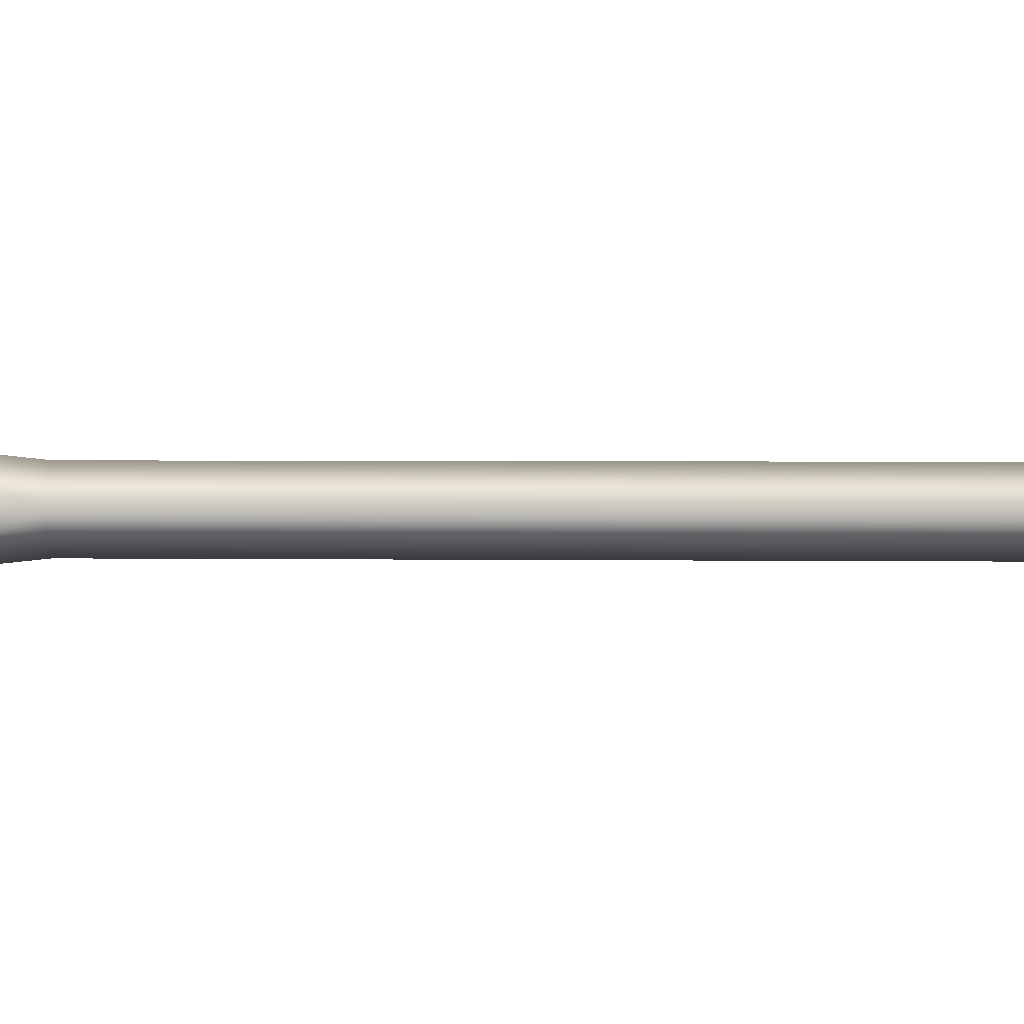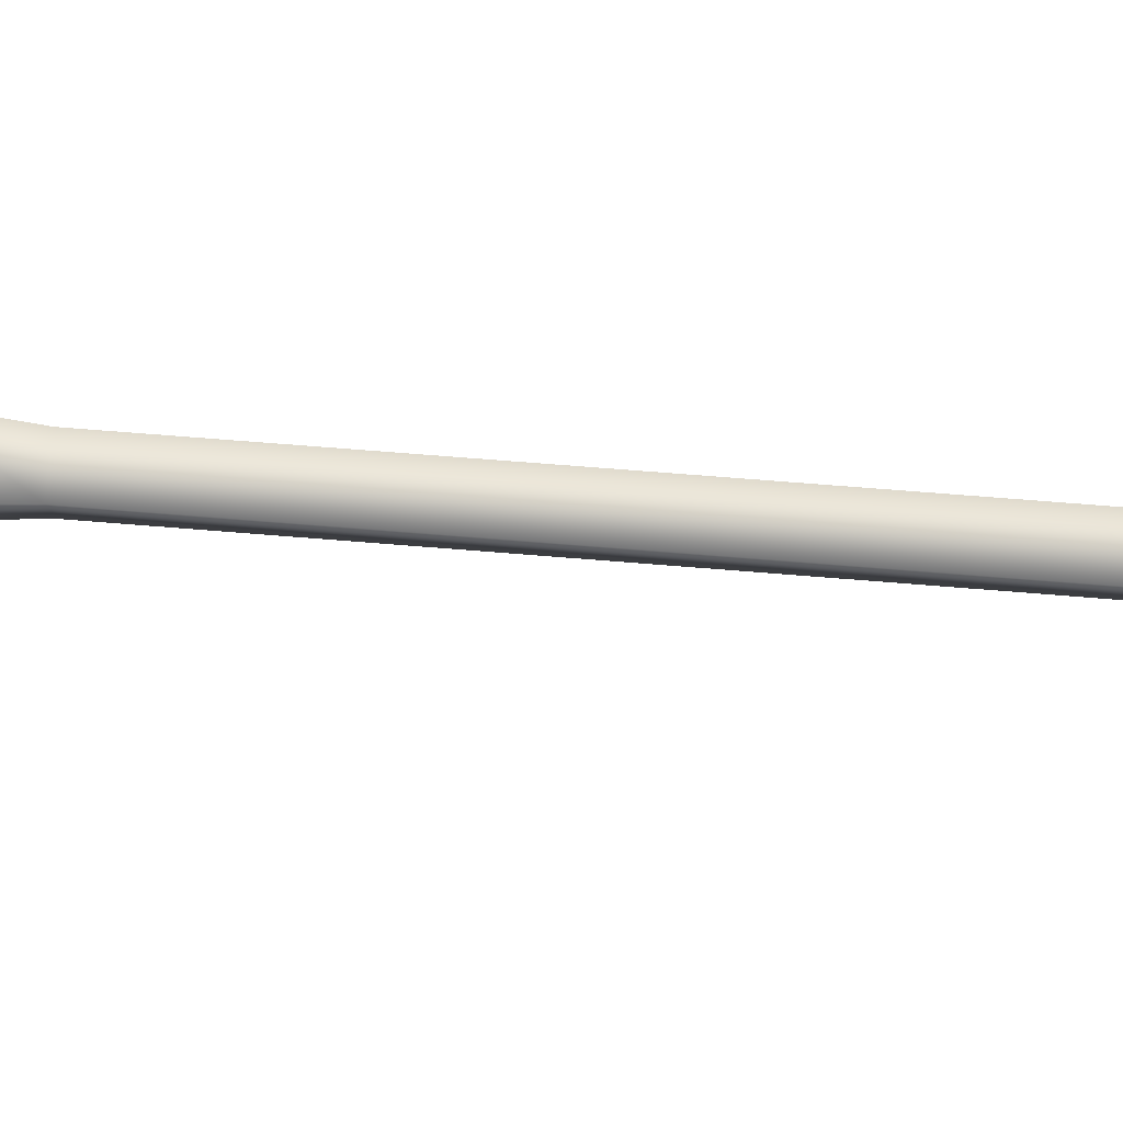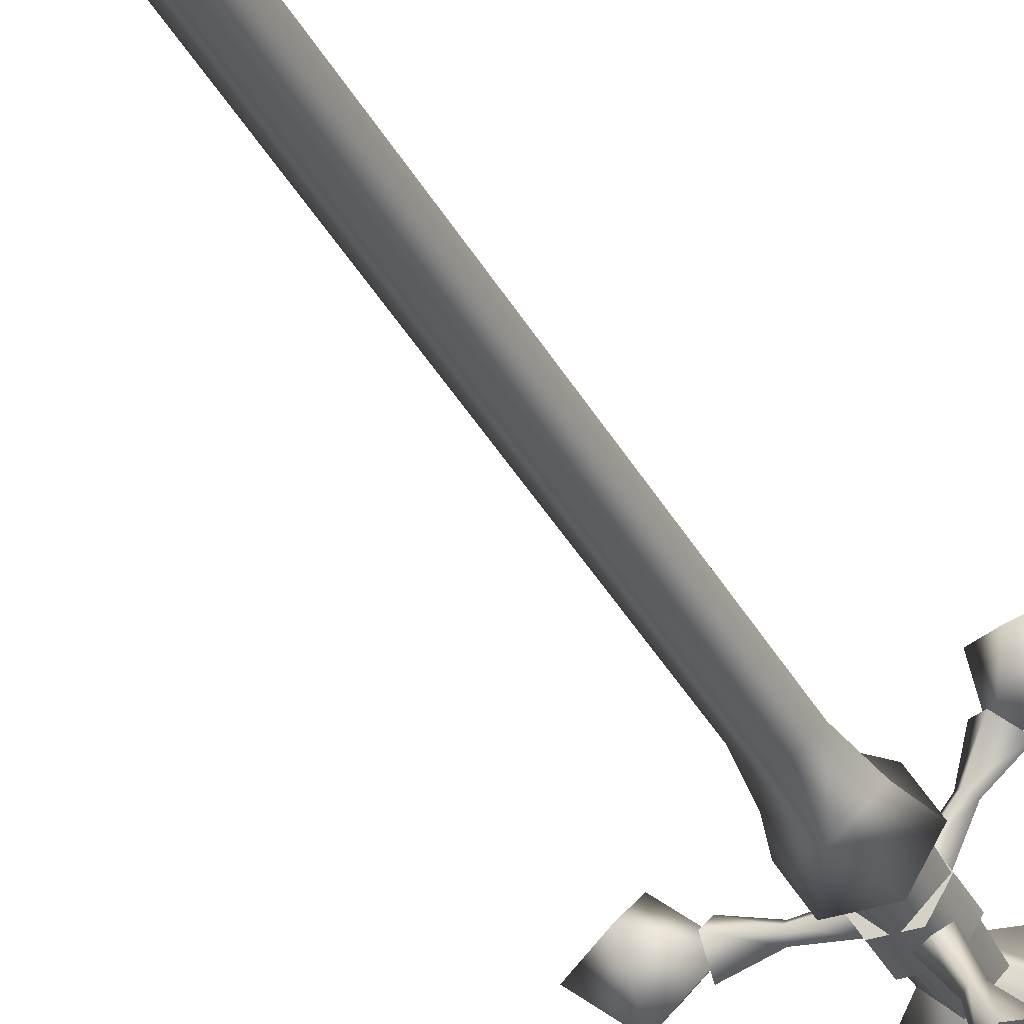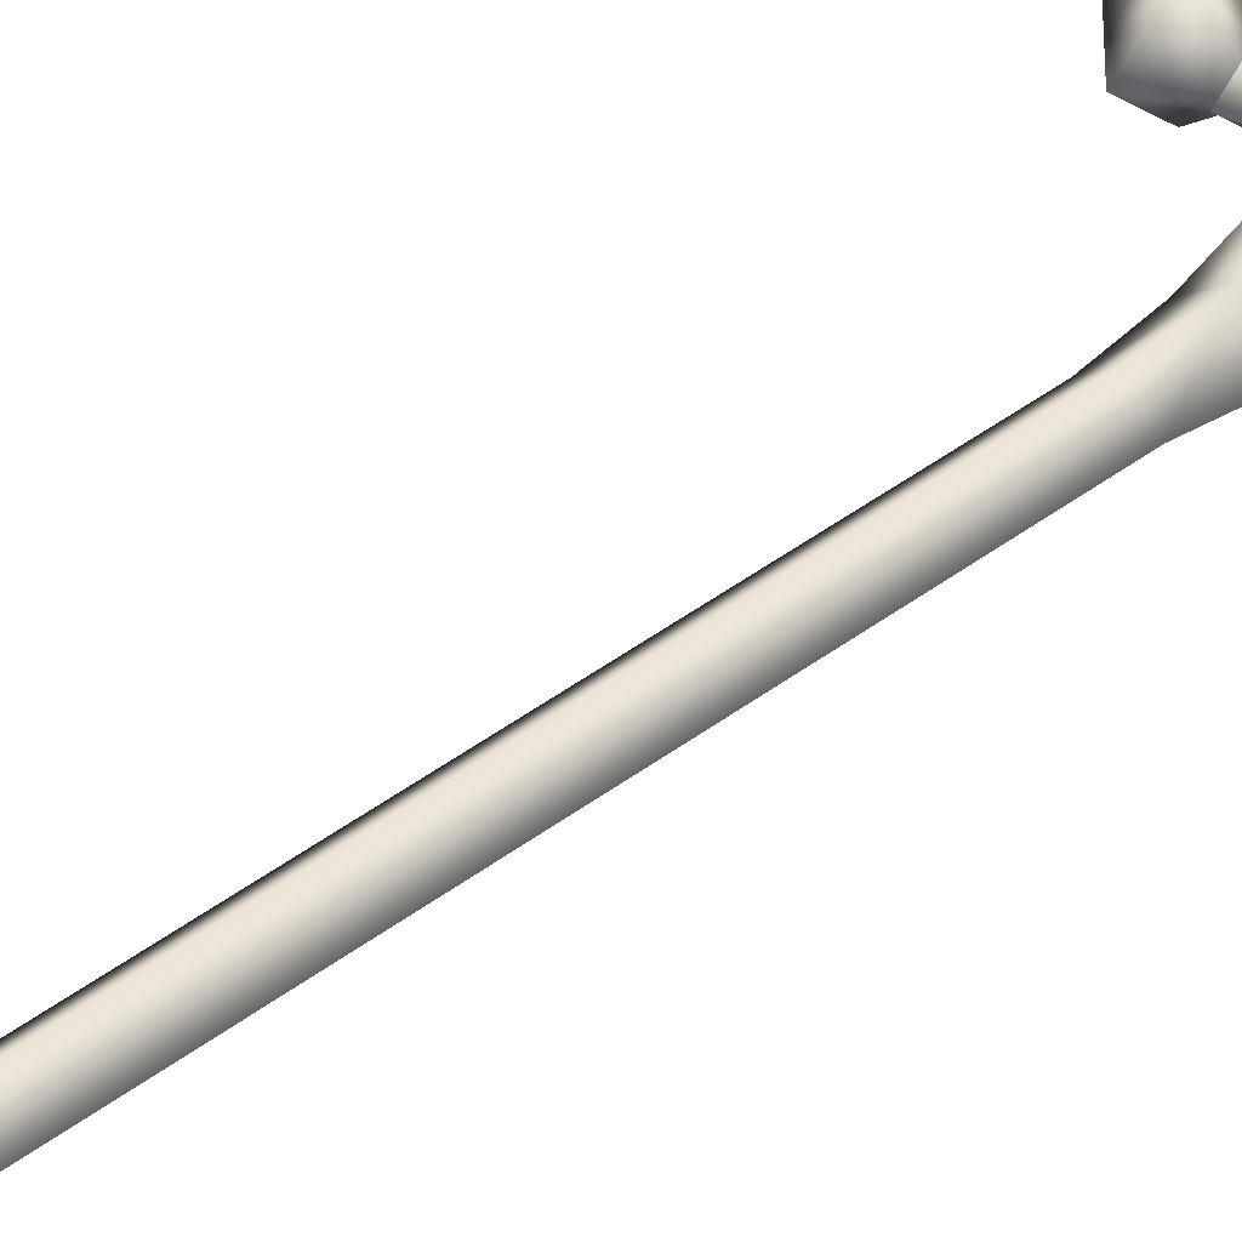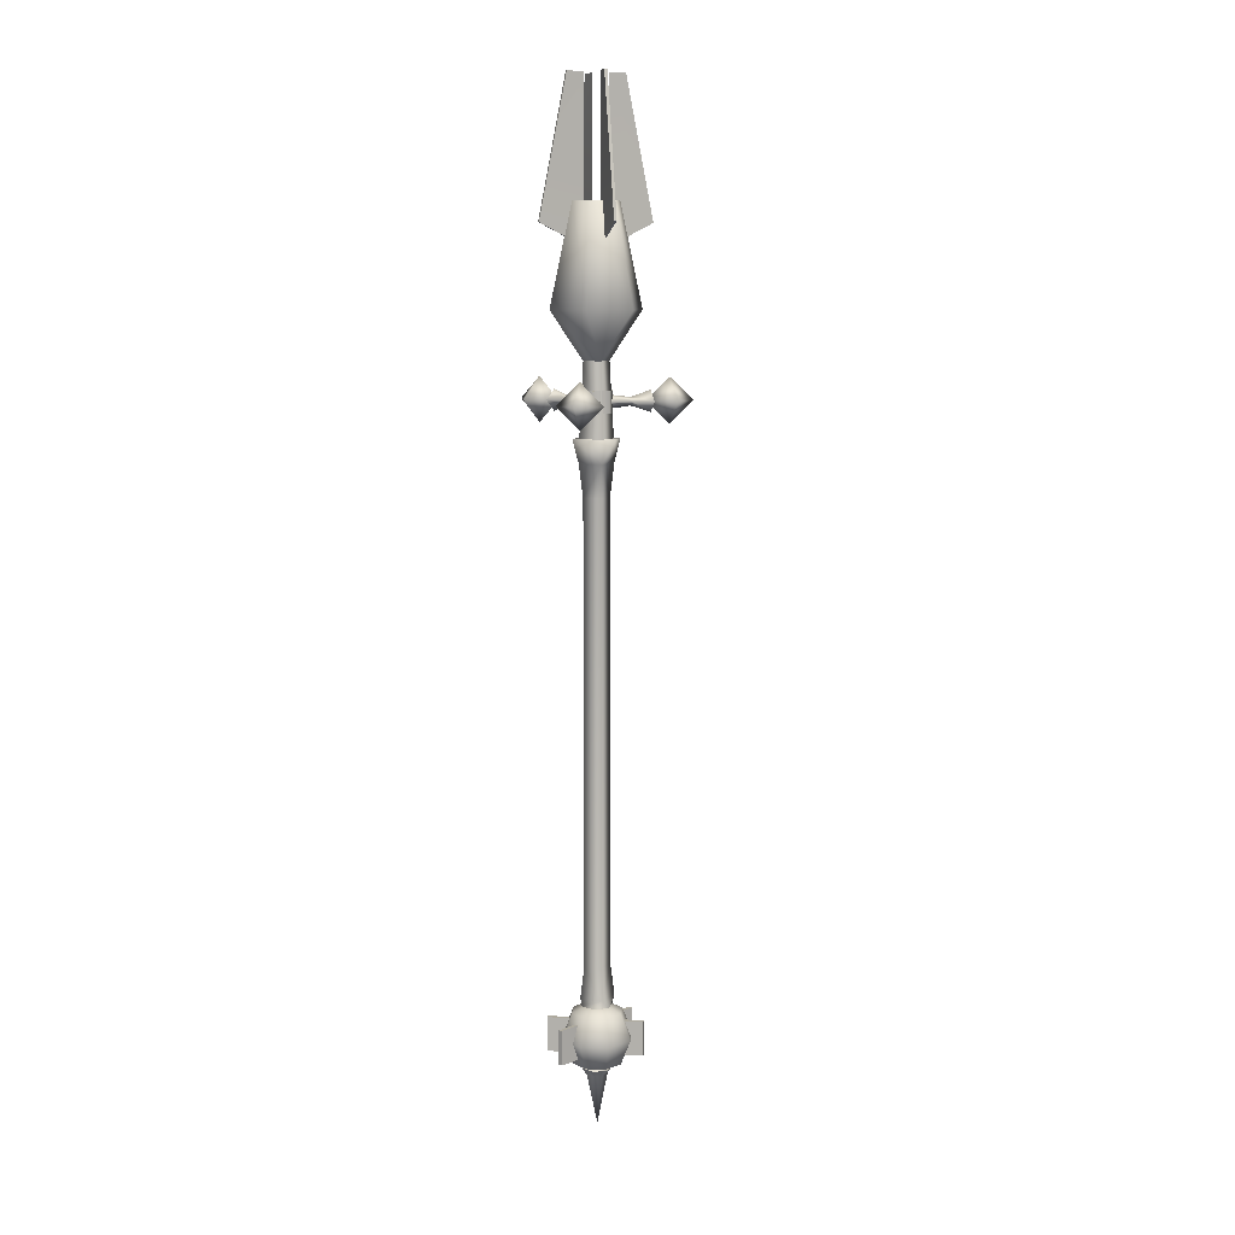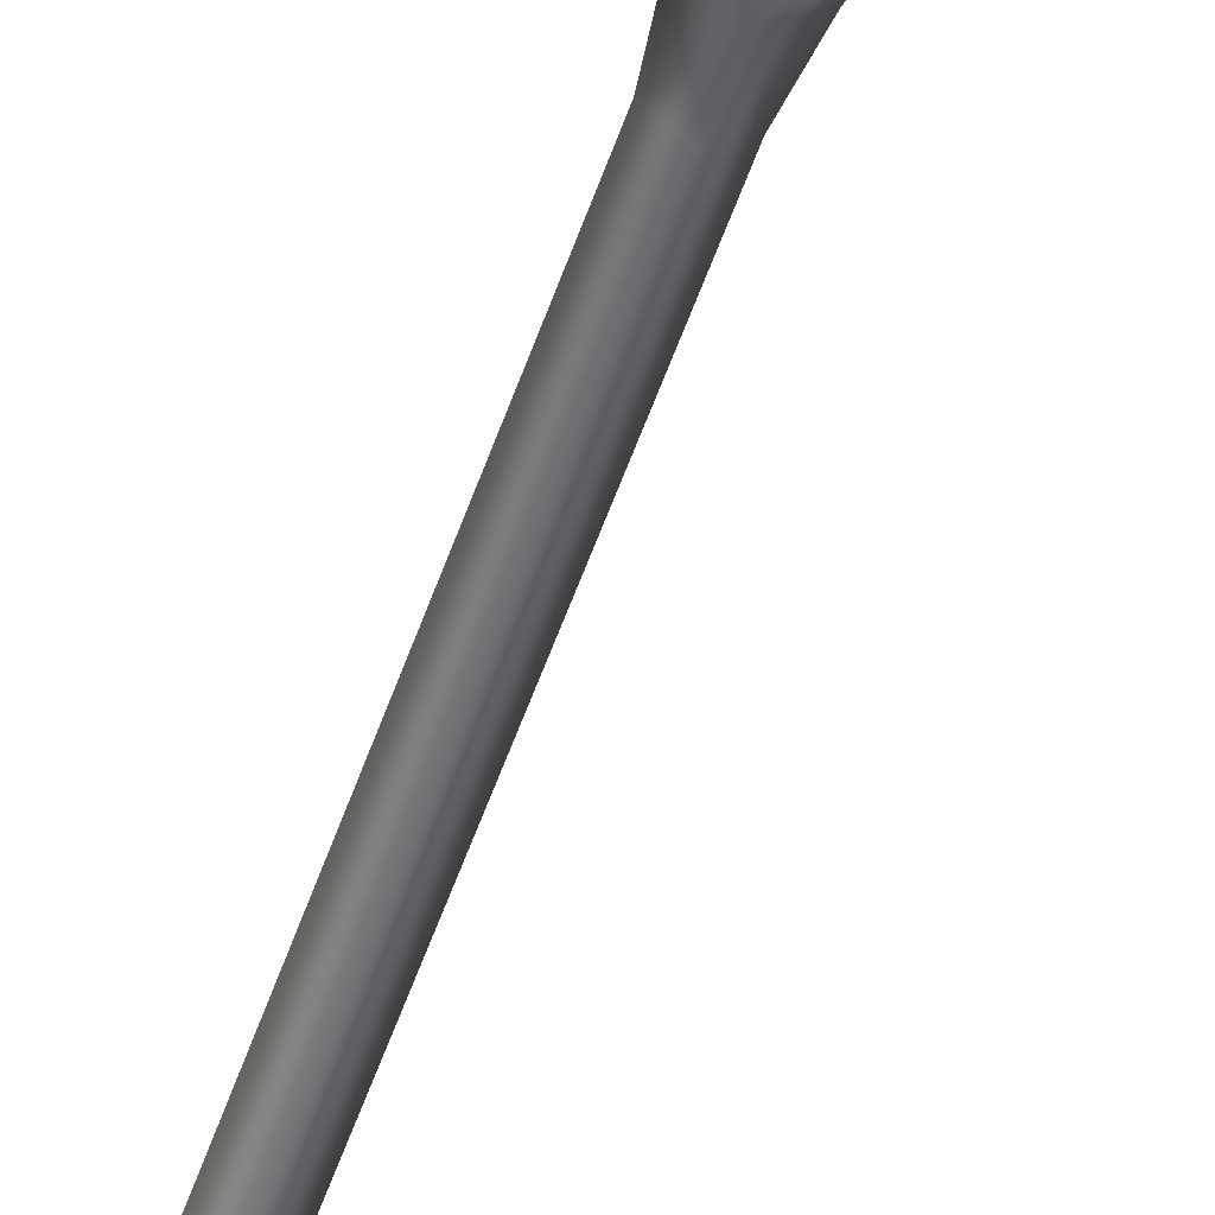
<metadata>
{"format":"obj","ext":"obj","renderer":"f3d","projection":"perspective","resolution":1024,"background":"white","views":[{"elev":1.0,"azim":-81.8,"up":"+Z"},{"elev":32.0,"azim":-81.8,"up":"+Z"},{"elev":-34.1,"azim":23.7,"up":"+Z"},{"elev":42.9,"azim":47.9,"up":"+Z"},{"elev":9.3,"azim":161.2,"up":"+Y"},{"elev":-55.2,"azim":161.1,"up":"+Z"}]}
</metadata>
<code>
g default
v -7.42 -24.61 -3.415
v -7.42 -18.38 -3.415
v 7.799 -24.61 4.339
v 7.799 -18.38 4.339
v -7.093 -24.61 -4.055
v -7.093 -18.38 -4.055
v 8.125 -24.61 3.699
v 8.125 -18.38 3.699
v -7.29 -24.61 4.139
v -7.29 -18.38 4.139
v 8.127 -24.61 -3.214
v 8.127 -18.38 -3.214
v -7.599 -24.61 3.491
v -7.599 -18.38 3.491
v 7.817 -24.61 -3.863
v 7.817 -18.38 -3.863
v 3.209 89.53 -9.303
v 4.847 87.64 -8.357
v 4.847 91.42 -8.357
v 6.485 89.53 -7.411
v 2.399 89.53 -5.571
v 3.029 88.8 -5.207
v 3.029 90.26 -5.207
v 3.659 89.53 -4.843
v -0.01842 89.53 -2.365
v -9.632 89.53 -1.889
v 1.036 88.31 -1.756
v 1.036 90.75 -1.756
v -2.01 89.53 -1.215
v 2.09 89.53 -1.147
v -5.995 89.53 -0.7248
v -9.632 87.64 0.002701
v -9.632 91.42 0.002701
v -5.995 88.8 0.0027
v -5.995 90.26 0.0027
v -2.01 88.31 0.002699
v -2.01 90.75 0.002699
v -5.995 89.53 0.7302
v 2.09 89.53 1.152
v -2.01 89.53 1.22
v 1.036 88.31 1.761
v 1.036 90.75 1.761
v -9.632 89.53 1.894
v -0.01842 89.53 2.37
v 3.659 89.53 4.849
v 3.029 88.8 5.212
v 3.029 90.26 5.212
v 2.399 89.53 5.576
v 6.485 89.53 7.417
v 4.847 87.64 8.362
v 4.847 91.42 8.362
v 3.209 89.53 9.308
v -4.051 104.8 -7.049
v 4.092 104.8 -7.049
v -2.091 122.5 -3.654
v 2.132 122.5 -3.654
v 0.02069 83.39 -3.055
v 0.02069 96.36 -2.314
v -8.122 104.8 0.0027
v -4.202 122.5 0.002705
v -3.037 83.39 0.0027
v -2.296 96.36 0.002699
v 3.078 83.39 0.002699
v 2.337 96.36 0.002698
v 4.243 122.5 0.002697
v 8.163 104.8 0.002697
v 0.02069 83.39 3.06
v 0.02069 96.36 2.319
v -2.091 122.5 3.66
v 2.132 122.5 3.66
v -4.051 104.8 7.054
v 4.092 104.8 7.054
v -2.103 83.39 -3.675
v 2.144 83.39 -3.675
v -1.326 -27.15 -2.384
v -1.326 -15.76 -2.384
v 1.454 -27.15 -2.384
v 1.454 -15.76 -2.384
v -0.01522 -8.503 -2.123
v -0.01521 73.47 -2.123
v -4.226 83.39 0.002699
v -2.716 -27.15 0.0233
v -2.716 -15.76 0.0233
v -1.849 -28.53 0.0233
v -3.135 -14.25 0.002703
v -3.135 79.22 0.0027
v -2.381 -8.503 0.002705
v -2.381 73.47 0.002703
v 0.06378 -37.64 0.0233
v 2.422 -8.503 0.002705
v 2.422 73.47 0.002702
v 1.976 -28.53 0.0233
v 3.177 -14.25 0.002705
v 3.177 79.22 0.002702
v 2.844 -27.15 0.0233
v 2.844 -15.76 0.0233
v 4.267 83.39 0.002701
v -0.01522 -8.503 2.129
v -0.01521 73.47 2.129
v -1.326 -27.15 2.431
v -1.326 -15.76 2.431
v 1.454 -27.15 2.431
v 1.454 -15.76 2.431
v -2.103 83.39 3.68
v 2.144 83.39 3.68
v 0.02068 -14.25 -2.73
v 0.02068 -14.25 2.736
v 0.02069 79.22 2.736
v 0.02069 79.22 -2.73
v 0.06379 -28.53 1.68
v 0.06379 -28.53 -1.633
v -0.2107 119 -9.937
v 0.2521 119 -9.937
v -0.2478 143.2 -5.085
v 0.2891 143.2 -5.085
v 0.02067 115.1 -2.162
v 0.02069 143.2 -2.162
v -9.919 119 -0.2287
v -5.067 143.2 -0.2657
v 5.108 143.2 -0.2658
v 9.96 119 -0.2287
v -2.144 115.1 0.002714
v -2.144 143.2 0.002707
v 2.185 115.1 0.002682
v 2.185 143.2 0.002682
v -9.919 119 0.2341
v -5.067 143.2 0.2711
v 5.108 143.2 0.2711
v 9.96 119 0.2341
v 0.02071 115.1 2.167
v 0.02071 143.2 2.167
v -0.2477 143.2 5.09
v 0.2891 143.2 5.09
v -0.2107 119 9.942
v 0.2521 119 9.942
v 8.715 89.53 -15.06
v 4.386 89.53 -7.559
v -17.37 89.53 0.0027
v -8.711 89.53 0.002698
v 4.386 89.53 7.564
v 8.715 89.53 15.06
v 9.985 89.53 9.331
v 6.551 85.56 11.31
v 6.551 93.49 11.31
v 3.117 89.53 13.3
v 9.985 89.53 -9.325
v 6.551 93.49 -11.31
v 3.117 89.53 -13.29
v 6.551 85.56 -11.31
v -13.04 93.49 0.002699
v -13.04 89.53 3.968
v -13.04 89.53 -3.962
v -13.04 85.56 0.002699
v -1.442 87.62 -2.531
v -1.442 91.44 -2.531
v 1.483 87.62 -2.531
v 1.483 91.44 -2.531
v -2.905 87.62 0.002699
v -2.905 91.44 0.002699
v 2.946 87.62 0.002698
v 2.946 91.44 0.002698
v -1.442 87.62 2.536
v -1.442 91.44 2.536
v 1.483 87.62 2.536
v 1.483 91.44 2.536
v 0.06379 -21.38 -6.491
v -4.542 -21.38 -4.583
v 0.06379 -25.99 -4.583
v 0.06379 -16.77 -4.583
v 4.67 -21.38 -4.583
v -3.193 -25.99 -3.234
v -3.193 -16.77 -3.234
v 3.321 -25.99 -3.234
v 3.321 -16.77 -3.234
v -6.45 -21.38 0.0233
v -4.542 -25.99 0.0233
v -4.542 -16.77 0.0233
v 0.06379 -27.89 0.0233
v 0.06379 -14.87 0.0233
v 4.67 -25.99 0.0233
v 4.67 -16.77 0.0233
v 6.578 -21.38 0.0233
v -3.193 -25.99 3.28
v -3.193 -16.77 3.28
v 3.321 -25.99 3.28
v 3.321 -16.77 3.28
v -4.542 -21.38 4.629
v 0.06379 -25.99 4.629
v 0.06379 -16.77 4.629
v 4.67 -21.38 4.629
v 0.06379 -21.38 6.537
g Zo_Wea_gatling
f 1 3 4
f 4 2 1
f 5 6 8
f 8 7 5
f 1 2 6
f 6 5 1
f 2 4 8
f 8 6 2
f 4 3 7
f 7 8 4
f 3 1 5
f 5 7 3
f 9 11 12
f 12 10 9
f 13 14 16
f 16 15 13
f 9 10 14
f 14 13 9
f 10 12 16
f 16 14 10
f 12 11 15
f 15 16 12
f 11 9 13
f 13 15 11
f 37 29 31
f 31 35 37
f 29 36 34
f 34 31 29
f 36 40 38
f 38 34 36
f 40 37 35
f 35 38 40
f 35 31 26
f 26 33 35
f 31 34 32
f 32 26 31
f 34 38 43
f 43 32 34
f 38 35 33
f 33 43 38
f 43 33 26
f 26 32 43
f 28 30 24
f 24 23 28
f 30 27 22
f 22 24 30
f 27 25 21
f 21 22 27
f 25 28 23
f 23 21 25
f 23 24 20
f 20 19 23
f 24 22 18
f 18 20 24
f 22 21 17
f 17 18 22
f 21 23 19
f 19 17 21
f 17 19 20
f 20 18 17
f 42 44 48
f 48 47 42
f 44 41 46
f 46 48 44
f 41 39 45
f 45 46 41
f 39 42 47
f 47 45 39
f 47 48 52
f 52 51 47
f 48 46 50
f 50 52 48
f 46 45 49
f 49 50 46
f 45 47 51
f 51 49 45
f 49 51 52
f 52 50 49
f 67 68 62
f 62 61 67
f 61 62 58
f 58 57 61
f 57 58 64
f 64 63 57
f 63 64 68
f 68 67 63
f 66 65 70
f 70 72 66
f 72 70 69
f 69 71 72
f 71 69 60
f 60 59 71
f 59 60 55
f 55 53 59
f 53 55 56
f 56 54 53
f 54 56 65
f 65 66 54
f 65 56 55
f 55 60 65
f 65 60 69
f 69 70 65
f 72 71 68
f 66 72 68
f 68 64 66
f 68 71 59
f 59 62 68
f 66 64 58
f 58 54 66
f 54 58 53
f 53 58 62
f 62 59 53
f 90 91 99
f 99 98 90
f 98 99 88
f 88 87 98
f 90 79 80
f 80 91 90
f 79 87 88
f 88 80 79
f 93 90 107
f 107 90 98
f 107 98 87
f 107 87 85
f 96 93 107
f 107 103 96
f 103 107 101
f 101 107 85
f 85 83 101
f 92 110 89
f 110 84 89
f 95 102 110
f 110 92 95
f 102 100 110
f 100 82 84
f 84 110 100
f 93 106 90
f 106 79 90
f 106 87 79
f 106 85 87
f 96 78 106
f 106 93 96
f 78 76 106
f 76 83 85
f 85 106 76
f 92 89 111
f 111 89 84
f 95 92 111
f 111 77 95
f 77 111 75
f 75 111 84
f 84 82 75
f 94 108 91
f 108 99 91
f 108 88 99
f 108 86 88
f 97 105 108
f 108 94 97
f 105 104 108
f 104 81 86
f 86 108 104
f 94 91 109
f 109 91 80
f 109 80 88
f 109 88 86
f 97 94 109
f 109 74 97
f 74 109 73
f 73 109 86
f 86 81 73
f 97 74 73
f 73 81 97
f 97 81 104
f 104 105 97
f 129 124 121
f 125 128 120
f 128 129 121
f 121 120 128
f 118 122 126
f 123 119 127
f 119 118 126
f 126 127 119
f 128 125 124
f 124 129 128
f 121 124 125
f 125 120 121
f 123 122 118
f 118 119 123
f 123 127 126
f 126 122 123
f 134 130 135
f 131 132 133
f 132 134 135
f 135 133 132
f 113 116 112
f 117 115 114
f 115 113 112
f 112 114 115
f 132 131 130
f 130 134 132
f 135 130 131
f 131 133 135
f 117 116 113
f 113 115 117
f 117 114 112
f 112 116 117
f 138 153 151
f 138 151 150
f 138 150 152
f 138 152 153
f 151 153 139
f 150 151 139
f 152 150 139
f 153 152 139
f 136 149 148
f 136 148 147
f 136 147 146
f 136 146 149
f 148 149 137
f 147 148 137
f 146 147 137
f 149 146 137
f 141 143 142
f 141 142 144
f 141 144 145
f 141 145 143
f 142 143 140
f 144 142 140
f 145 144 140
f 143 145 140
f 160 161 165
f 165 164 160
f 164 165 163
f 163 162 164
f 162 163 159
f 159 158 162
f 158 159 155
f 155 154 158
f 154 155 157
f 157 156 154
f 156 157 161
f 161 160 156
f 161 157 155
f 155 159 161
f 161 159 163
f 163 165 161
f 160 164 162
f 162 158 160
f 160 158 154
f 154 156 160
f 190 185 180
f 180 182 190
f 185 178 180
f 191 188 185
f 185 190 191
f 188 178 185
f 187 183 188
f 188 191 187
f 183 178 188
f 175 176 183
f 183 187 175
f 176 178 183
f 190 182 181
f 181 186 190
f 186 181 179
f 191 190 186
f 186 189 191
f 189 186 179
f 187 191 189
f 189 184 187
f 184 189 179
f 175 187 184
f 184 177 175
f 177 184 179
f 170 182 180
f 180 173 170
f 173 180 178
f 166 170 173
f 173 168 166
f 168 173 178
f 167 166 168
f 168 171 167
f 171 168 178
f 175 167 171
f 171 176 175
f 176 171 178
f 170 174 181
f 181 182 170
f 174 179 181
f 166 169 174
f 174 170 166
f 169 179 174
f 167 172 169
f 169 166 167
f 172 179 169
f 175 177 172
f 172 167 175
f 177 179 172

</code>
